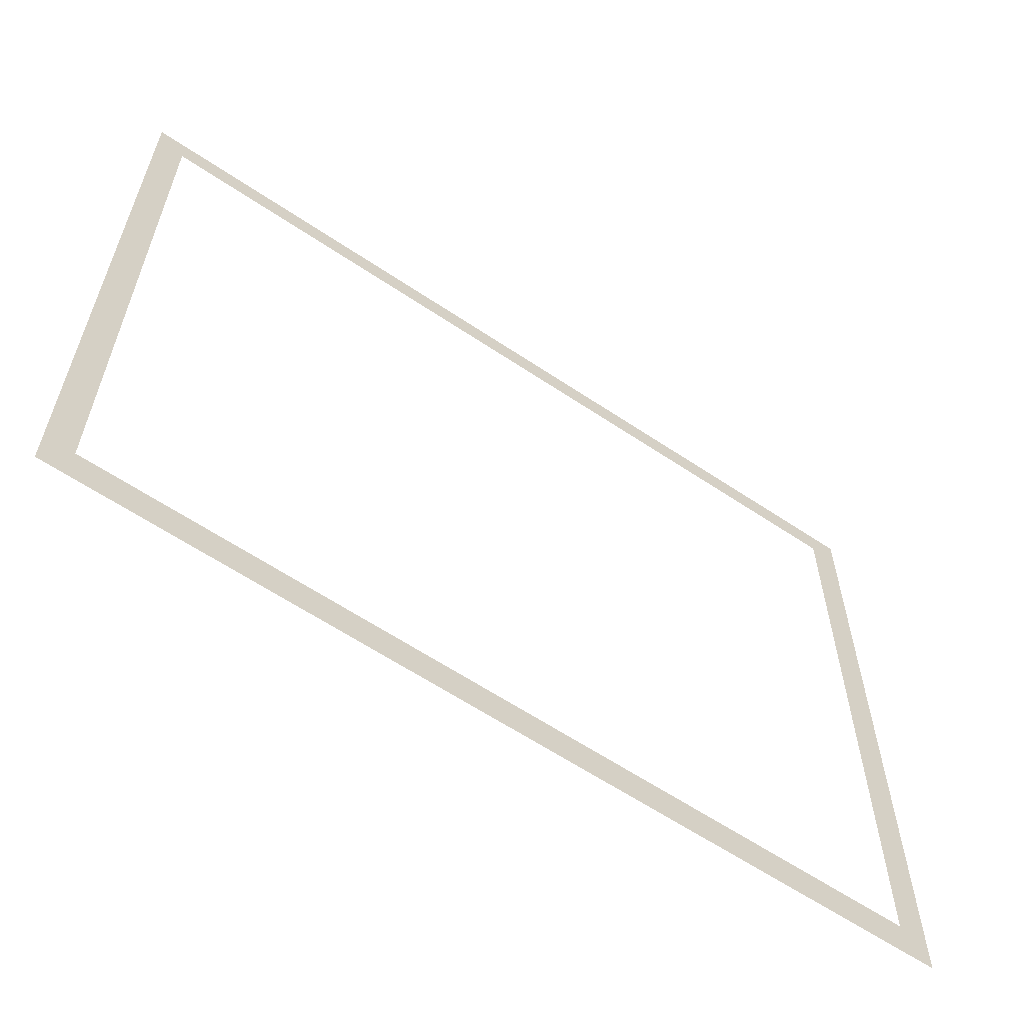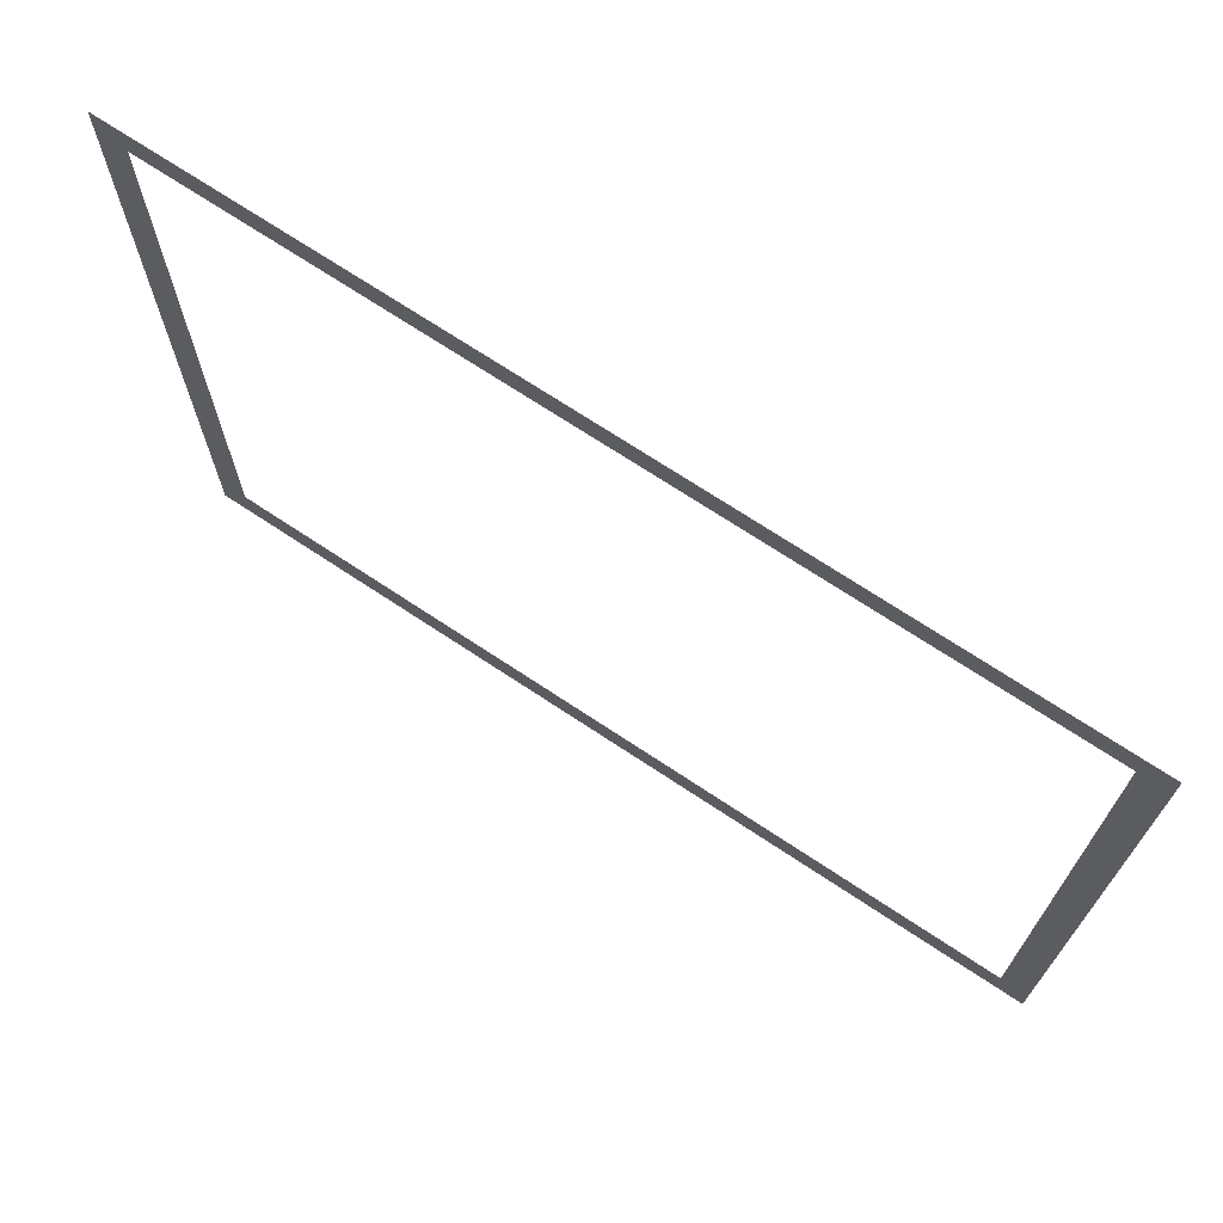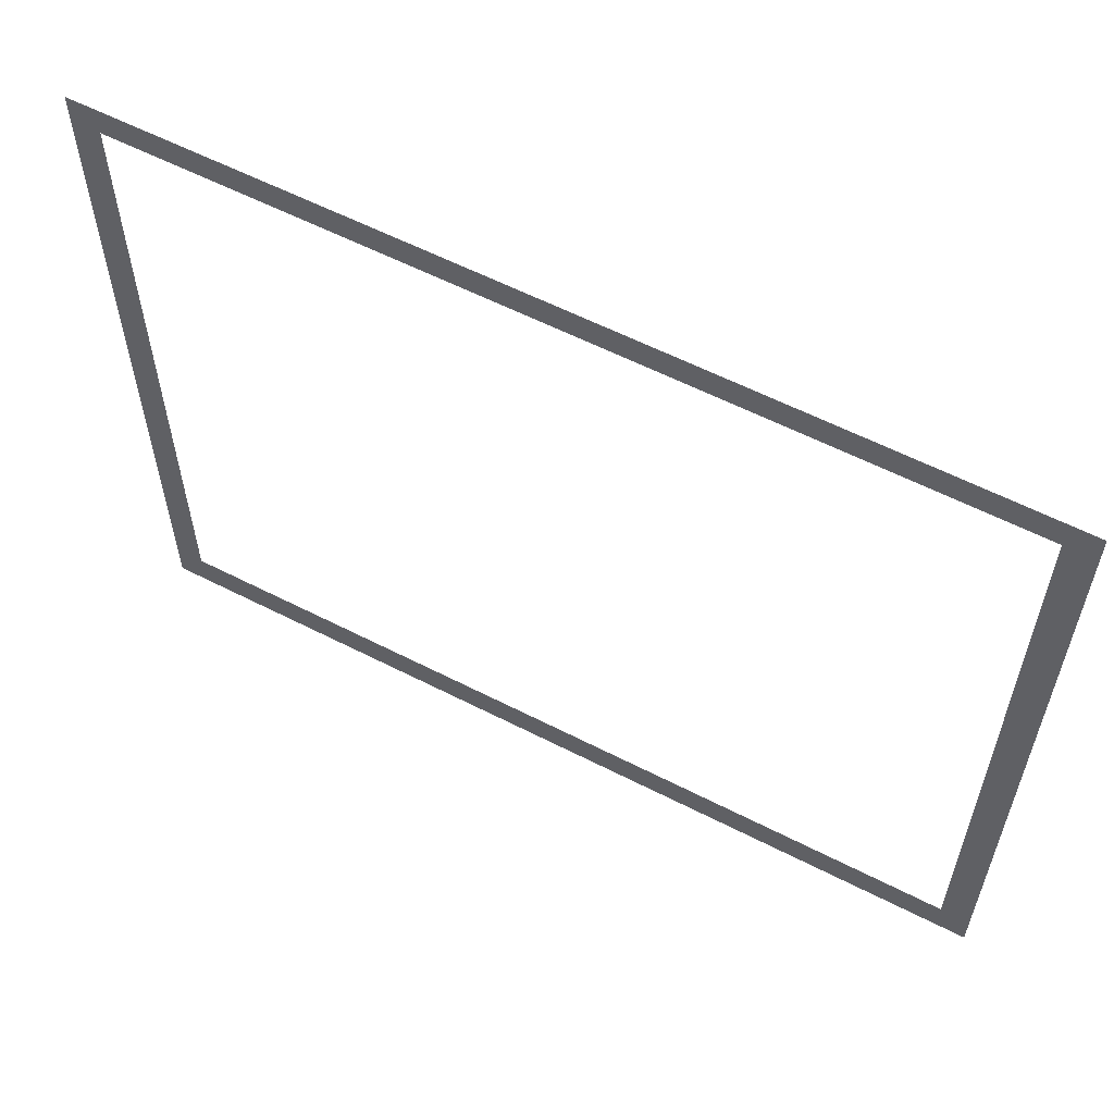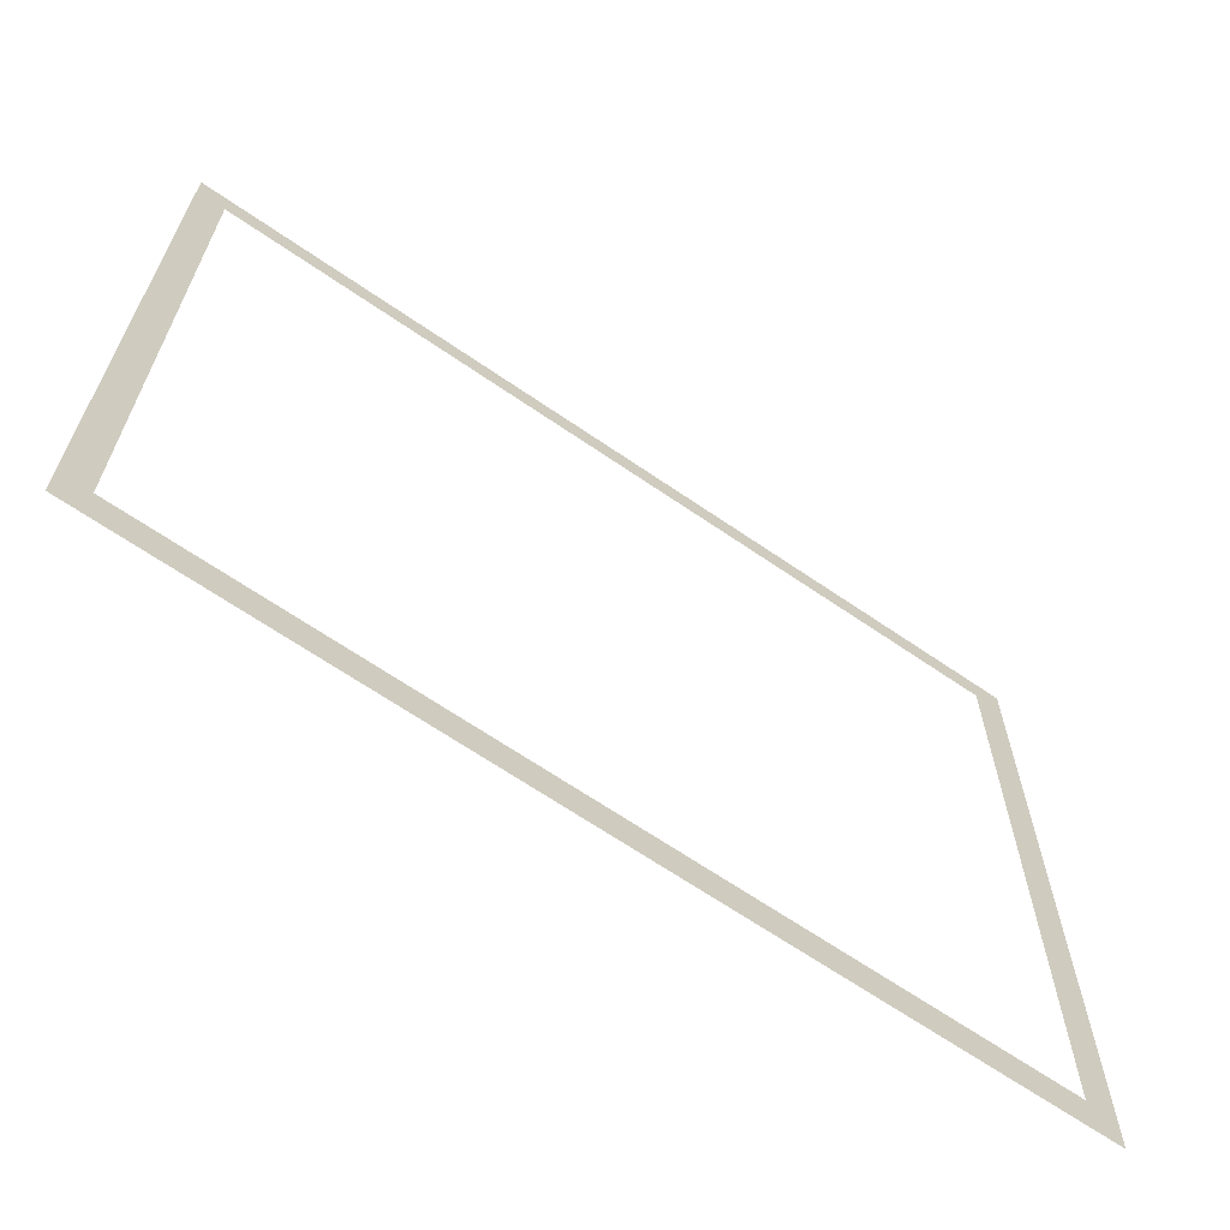
<metadata>
{"format":"obj","ext":"obj","renderer":"f3d","projection":"perspective","resolution":1024,"background":"white","views":[{"elev":-61.3,"azim":-34.4,"up":"+Z"},{"elev":70.9,"azim":-146.4,"up":"+Z"},{"elev":59.2,"azim":27.8,"up":"+Z"},{"elev":-65.9,"azim":-34.7,"up":"+Z"}]}
</metadata>
<code>
o #ID1781
v -0.3092 -0.3135 -0.1212
v -0.3645 -0.3135 -0.1236
v -0.3073 -0.3135 -0.1236
v -0.3626 -0.3135 -0.1212
v -0.3073 -0.3135 -0.07601
v -0.3092 -0.3135 -0.07784
v -0.3073 -0.3135 -0.1236
v -0.3645 -0.3135 -0.07601
v -0.3626 -0.3135 -0.07784
v -0.3626 -0.3135 -0.09464
v -0.3626 -0.3135 -0.1079
v -0.3626 -0.3135 -0.1212
v -0.3645 -0.3135 -0.1236
v -0.3092 -0.3135 -0.1212
v -0.3092 -0.3135 -0.09464
v -0.3092 -0.3135 -0.1079
f 1 2 3
f 2 1 4
f 5 6 7
f 6 5 8
f 6 8 9
f 9 8 10
f 10 8 11
f 11 8 12
f 12 8 13
f 6 14 7
f 14 6 15
f 14 15 16

</code>
